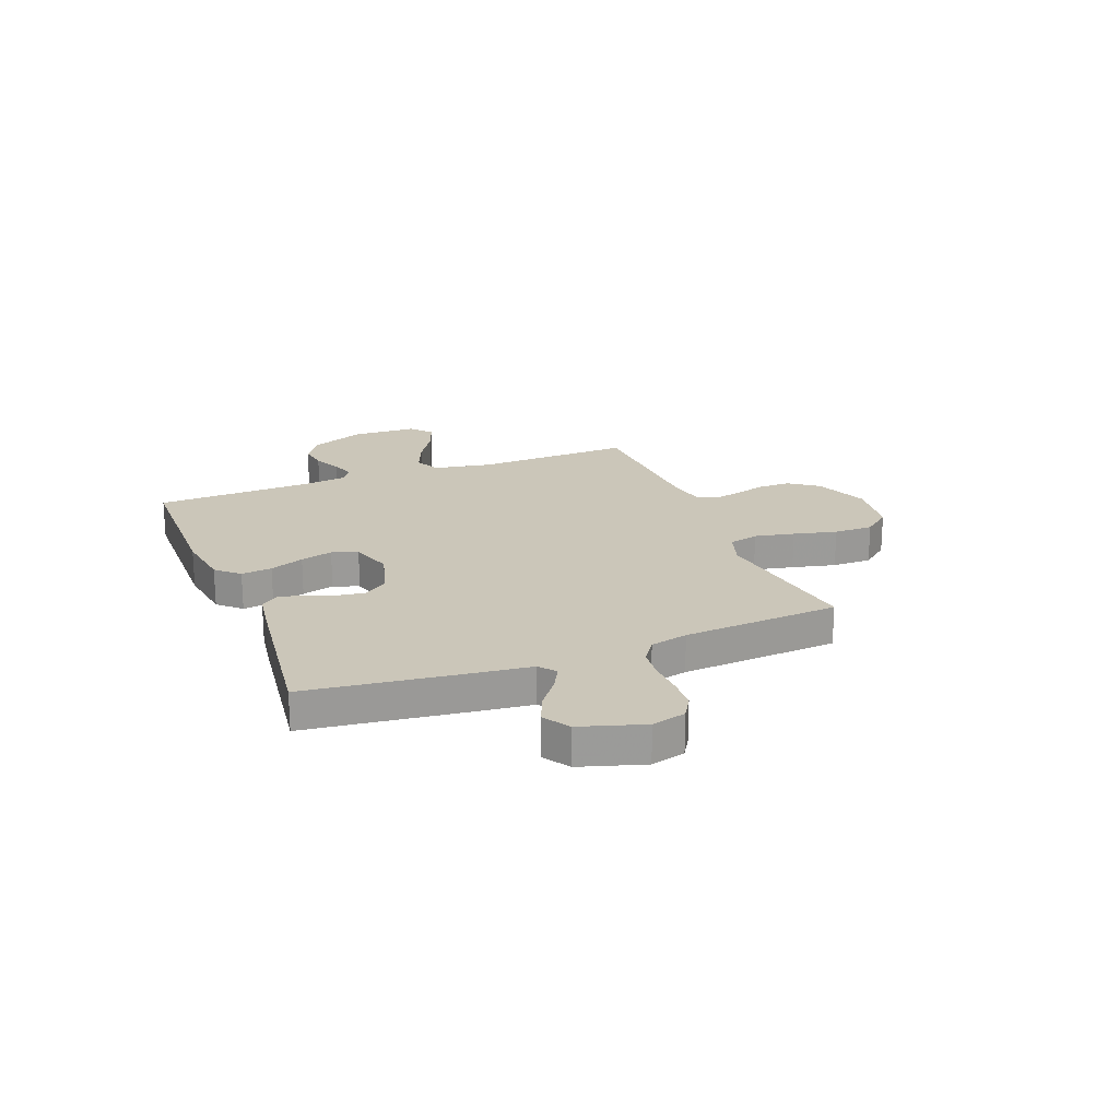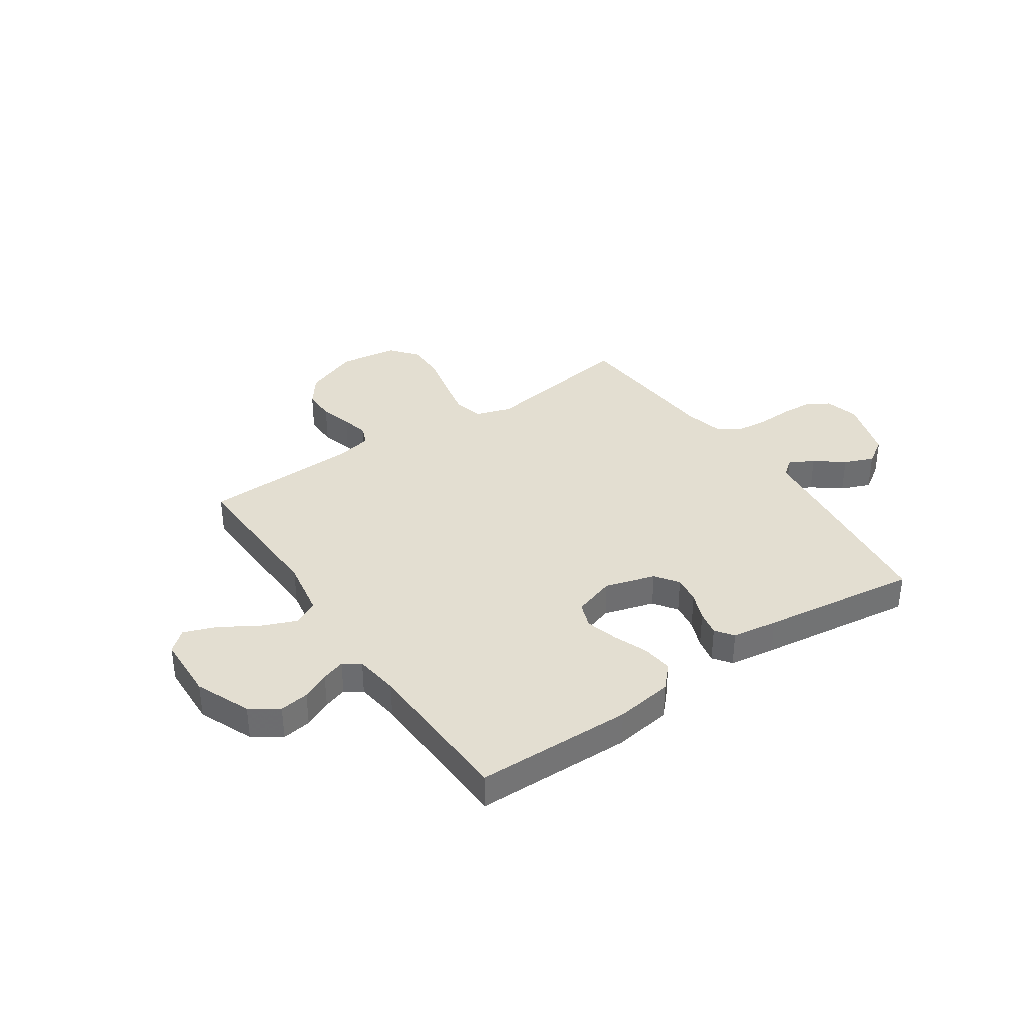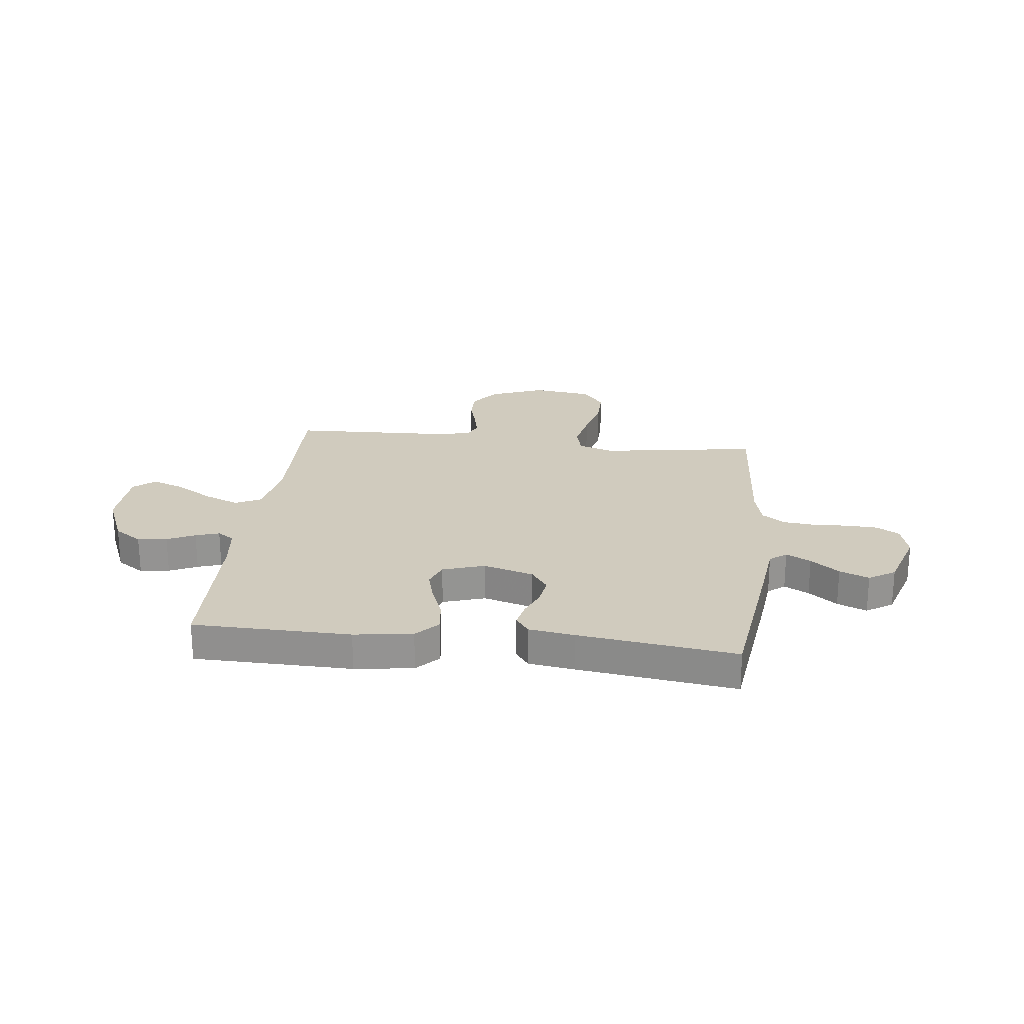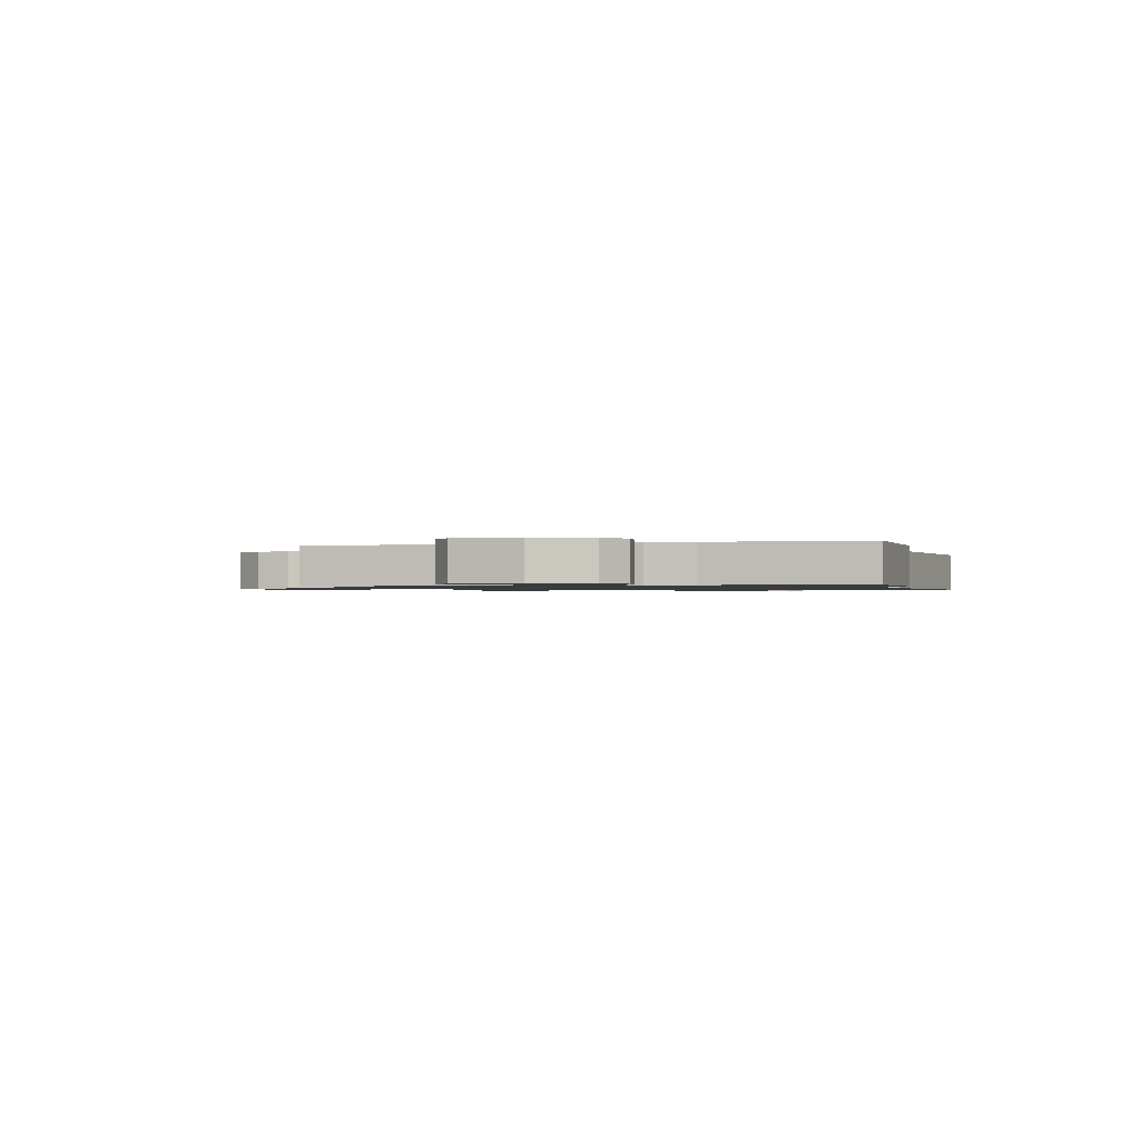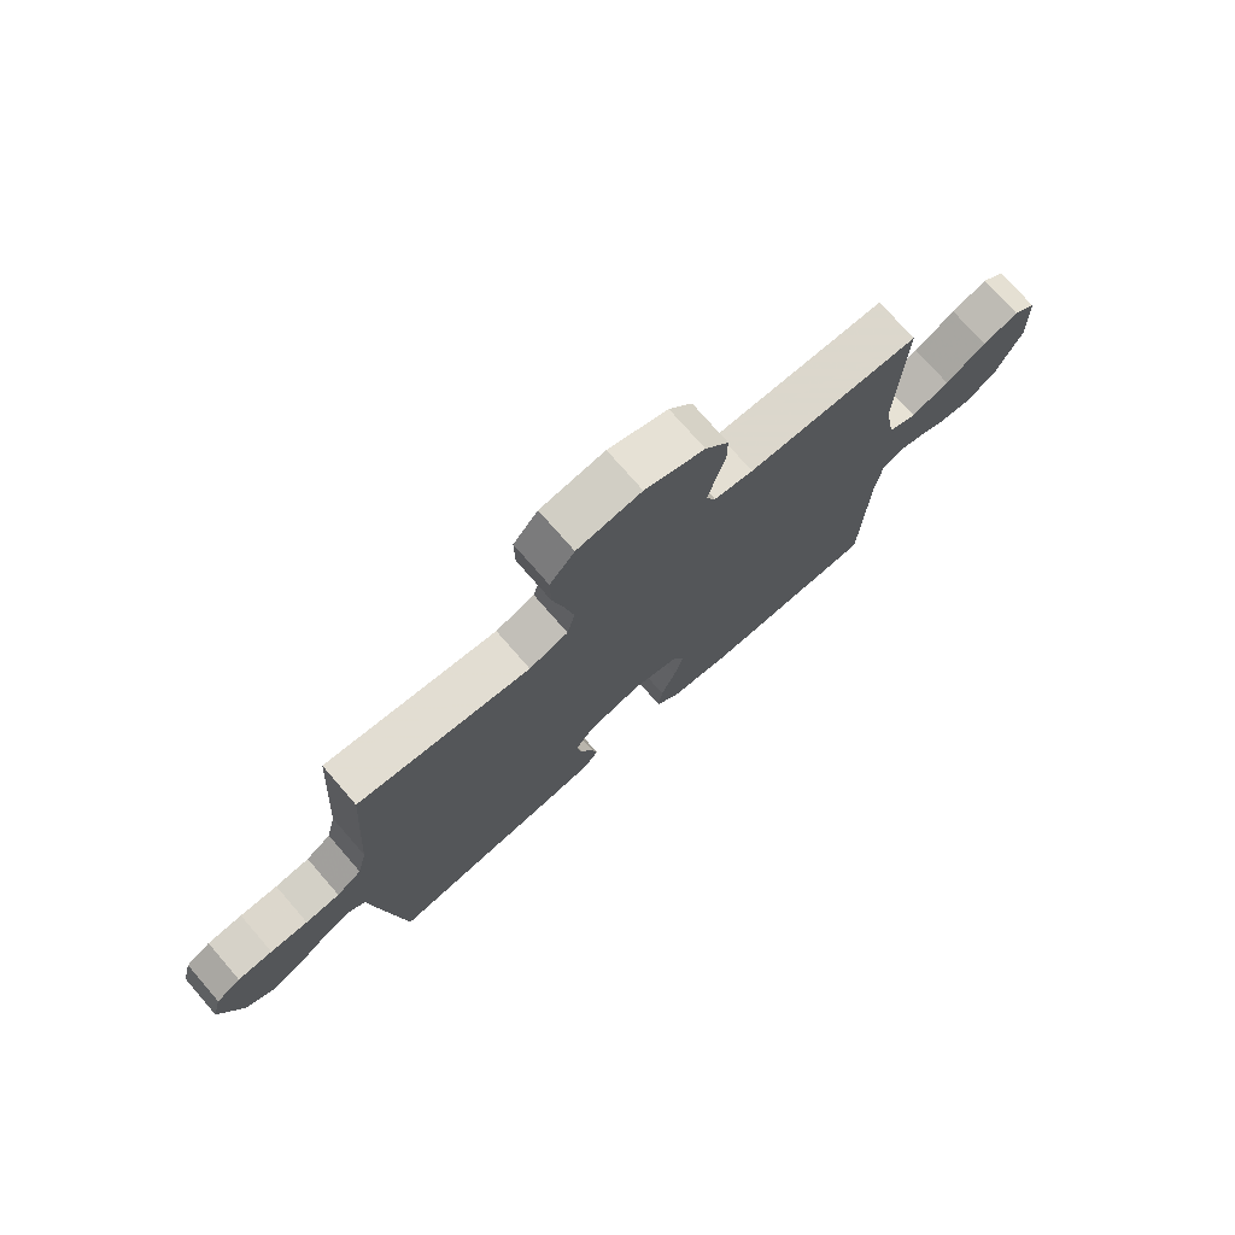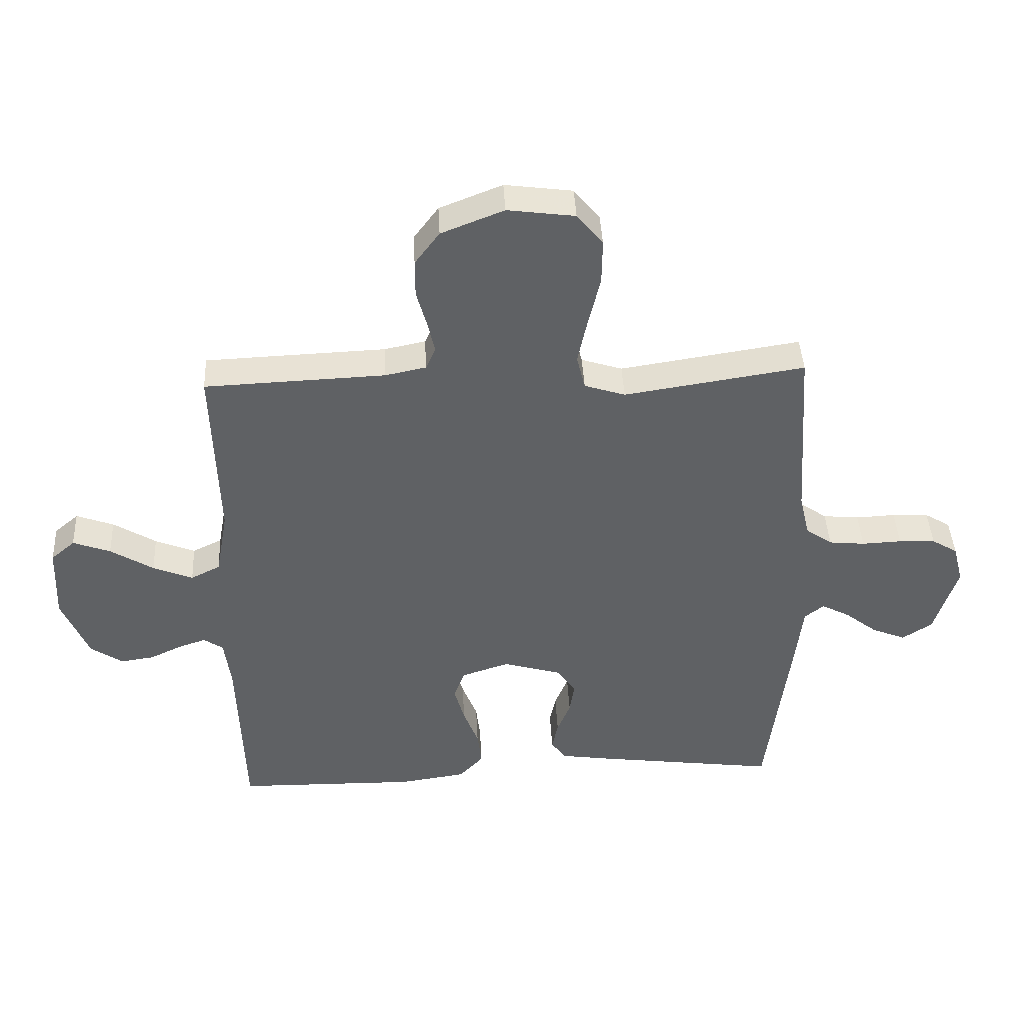
<metadata>
{"format":"obj","ext":"obj","renderer":"f3d","projection":"perspective","resolution":1024,"background":"white","views":[{"elev":20.8,"azim":-111.5,"up":"+Y"},{"elev":36.2,"azim":145.7,"up":"+Y"},{"elev":23.3,"azim":-173.3,"up":"+Y"},{"elev":-1.0,"azim":106.2,"up":"+Y"},{"elev":74.9,"azim":-41.0,"up":"+Z"},{"elev":42.2,"azim":177.1,"up":"+Z"}]}
</metadata>
<code>
v 0.5 0.07 -0.5
v 0.2 0.07 -0.505
v 0.089 0.07 -0.489
v 0.049 0.07 -0.446
v 0.056 0.07 -0.387
v 0.081 0.07 -0.322
v 0.098 0.07 -0.26
v 0.08 0.07 -0.211
v 0 0.07 -0.185
v -0.096 0.07 -0.213
v -0.128 0.07 -0.258
v -0.12 0.07 -0.311
v -0.098 0.07 -0.365
v -0.088 0.07 -0.413
v -0.113 0.07 -0.447
v -0.2 0.07 -0.46
v -0.5 0.07 -0.5
v -0.538 0.07 -0.2
v -0.551 0.07 -0.088
v -0.583 0.07 -0.063
v -0.63 0.07 -0.088
v -0.684 0.07 -0.13
v -0.74 0.07 -0.153
v -0.79 0.07 -0.121
v -0.828 0.07 0
v -0.811 0.07 0.065
v -0.768 0.07 0.091
v -0.707 0.07 0.094
v -0.641 0.07 0.091
v -0.581 0.07 0.097
v -0.537 0.07 0.128
v -0.52 0.07 0.2
v -0.5 0.07 0.5
v -0.2 0.07 0.454
v -0.132 0.07 0.476
v -0.118 0.07 0.533
v -0.134 0.07 0.609
v -0.154 0.07 0.692
v -0.155 0.07 0.767
v -0.112 0.07 0.82
v 0 0.07 0.835
v 0.104 0.07 0.794
v 0.145 0.07 0.739
v 0.145 0.07 0.677
v 0.128 0.07 0.616
v 0.116 0.07 0.563
v 0.132 0.07 0.526
v 0.2 0.07 0.512
v 0.5 0.07 0.5
v 0.491 0.07 0.2
v 0.511 0.07 0.089
v 0.56 0.07 0.065
v 0.626 0.07 0.092
v 0.697 0.07 0.136
v 0.759 0.07 0.159
v 0.799 0.07 0.125
v 0.804 0.07 0
v 0.76 0.07 -0.105
v 0.707 0.07 -0.141
v 0.651 0.07 -0.133
v 0.598 0.07 -0.108
v 0.553 0.07 -0.093
v 0.521 0.07 -0.115
v 0.51 0.07 -0.2
v 0.5 0 -0.5
v 0.2 0 -0.505
v 0.089 0 -0.489
v 0.049 0 -0.446
v 0.056 0 -0.387
v 0.081 0 -0.322
v 0.098 0 -0.26
v 0.08 0 -0.211
v 0 0 -0.185
v -0.096 0 -0.213
v -0.128 0 -0.258
v -0.12 0 -0.311
v -0.098 0 -0.365
v -0.088 0 -0.413
v -0.113 0 -0.447
v -0.2 0 -0.46
v -0.5 0 -0.5
v -0.538 0 -0.2
v -0.551 0 -0.088
v -0.583 0 -0.063
v -0.63 0 -0.088
v -0.684 0 -0.13
v -0.74 0 -0.153
v -0.79 0 -0.121
v -0.828 0 0
v -0.811 0 0.065
v -0.768 0 0.091
v -0.707 0 0.094
v -0.641 0 0.091
v -0.581 0 0.097
v -0.537 0 0.128
v -0.52 0 0.2
v -0.5 0 0.5
v -0.2 0 0.454
v -0.132 0 0.476
v -0.118 0 0.533
v -0.134 0 0.609
v -0.154 0 0.692
v -0.155 0 0.767
v -0.112 0 0.82
v 0 0 0.835
v 0.104 0 0.794
v 0.145 0 0.739
v 0.145 0 0.677
v 0.128 0 0.616
v 0.116 0 0.563
v 0.132 0 0.526
v 0.2 0 0.512
v 0.5 0 0.5
v 0.491 0 0.2
v 0.511 0 0.089
v 0.56 0 0.065
v 0.626 0 0.092
v 0.697 0 0.136
v 0.759 0 0.159
v 0.799 0 0.125
v 0.804 0 0
v 0.76 0 -0.105
v 0.707 0 -0.141
v 0.651 0 -0.133
v 0.598 0 -0.108
v 0.553 0 -0.093
v 0.521 0 -0.115
v 0.51 0 -0.2
f 59 60 61
f 58 59 61
f 57 58 61
f 56 57 61
f 55 56 61
f 54 55 61
f 53 54 61
f 52 53 61 62
f 51 52 62 63
f 48 49 50
f 51 63 64
f 50 51 64
f 48 50 64
f 47 48 64
f 43 44 45
f 42 43 45
f 41 42 45
f 40 41 45
f 39 40 45
f 38 39 45
f 37 38 45
f 36 37 45 46
f 35 36 46 47
f 32 33 34
f 35 47 64
f 34 35 64
f 32 34 64
f 31 32 64
f 27 28 29
f 26 27 29
f 25 26 29
f 24 25 29
f 23 24 29
f 22 23 29
f 21 22 29
f 20 21 29 30
f 30 31 64
f 20 30 64
f 19 20 64
f 17 18 19
f 16 17 19
f 15 16 19
f 14 15 19
f 13 14 19
f 12 13 19
f 4 5 6
f 3 4 6
f 2 3 6
f 1 2 6
f 64 1 6
f 64 6 7
f 11 12 19
f 10 11 19
f 9 10 19
f 9 19 64
f 8 9 64
f 7 8 64
f 125 124 123
f 125 123 122
f 125 122 121
f 125 121 120
f 125 120 119
f 125 119 118
f 125 118 117
f 126 125 117 116
f 127 126 116 115
f 114 113 112
f 128 127 115
f 128 115 114
f 128 114 112
f 128 112 111
f 109 108 107
f 109 107 106
f 109 106 105
f 109 105 104
f 109 104 103
f 109 103 102
f 109 102 101
f 110 109 101 100
f 111 110 100 99
f 98 97 96
f 128 111 99
f 128 99 98
f 128 98 96
f 128 96 95
f 93 92 91
f 93 91 90
f 93 90 89
f 93 89 88
f 93 88 87
f 93 87 86
f 93 86 85
f 94 93 85 84
f 128 95 94
f 128 94 84
f 128 84 83
f 83 82 81
f 83 81 80
f 83 80 79
f 83 79 78
f 83 78 77
f 83 77 76
f 70 69 68
f 70 68 67
f 70 67 66
f 70 66 65
f 70 65 128
f 71 70 128
f 83 76 75
f 83 75 74
f 83 74 73
f 128 83 73
f 128 73 72
f 128 72 71
f 1 65 66 2
f 2 66 67 3
f 3 67 68 4
f 4 68 69 5
f 5 69 70 6
f 6 70 71 7
f 7 71 72 8
f 8 72 73 9
f 9 73 74 10
f 10 74 75 11
f 11 75 76 12
f 12 76 77 13
f 13 77 78 14
f 14 78 79 15
f 15 79 80 16
f 16 80 81 17
f 17 81 82 18
f 18 82 83 19
f 19 83 84 20
f 20 84 85 21
f 21 85 86 22
f 22 86 87 23
f 23 87 88 24
f 24 88 89 25
f 25 89 90 26
f 26 90 91 27
f 27 91 92 28
f 28 92 93 29
f 29 93 94 30
f 30 94 95 31
f 31 95 96 32
f 32 96 97 33
f 33 97 98 34
f 34 98 99 35
f 35 99 100 36
f 36 100 101 37
f 37 101 102 38
f 38 102 103 39
f 39 103 104 40
f 40 104 105 41
f 41 105 106 42
f 42 106 107 43
f 43 107 108 44
f 44 108 109 45
f 45 109 110 46
f 46 110 111 47
f 47 111 112 48
f 48 112 113 49
f 49 113 114 50
f 50 114 115 51
f 51 115 116 52
f 52 116 117 53
f 53 117 118 54
f 54 118 119 55
f 55 119 120 56
f 56 120 121 57
f 57 121 122 58
f 58 122 123 59
f 59 123 124 60
f 60 124 125 61
f 61 125 126 62
f 62 126 127 63
f 63 127 128 64
f 64 128 65 1

</code>
